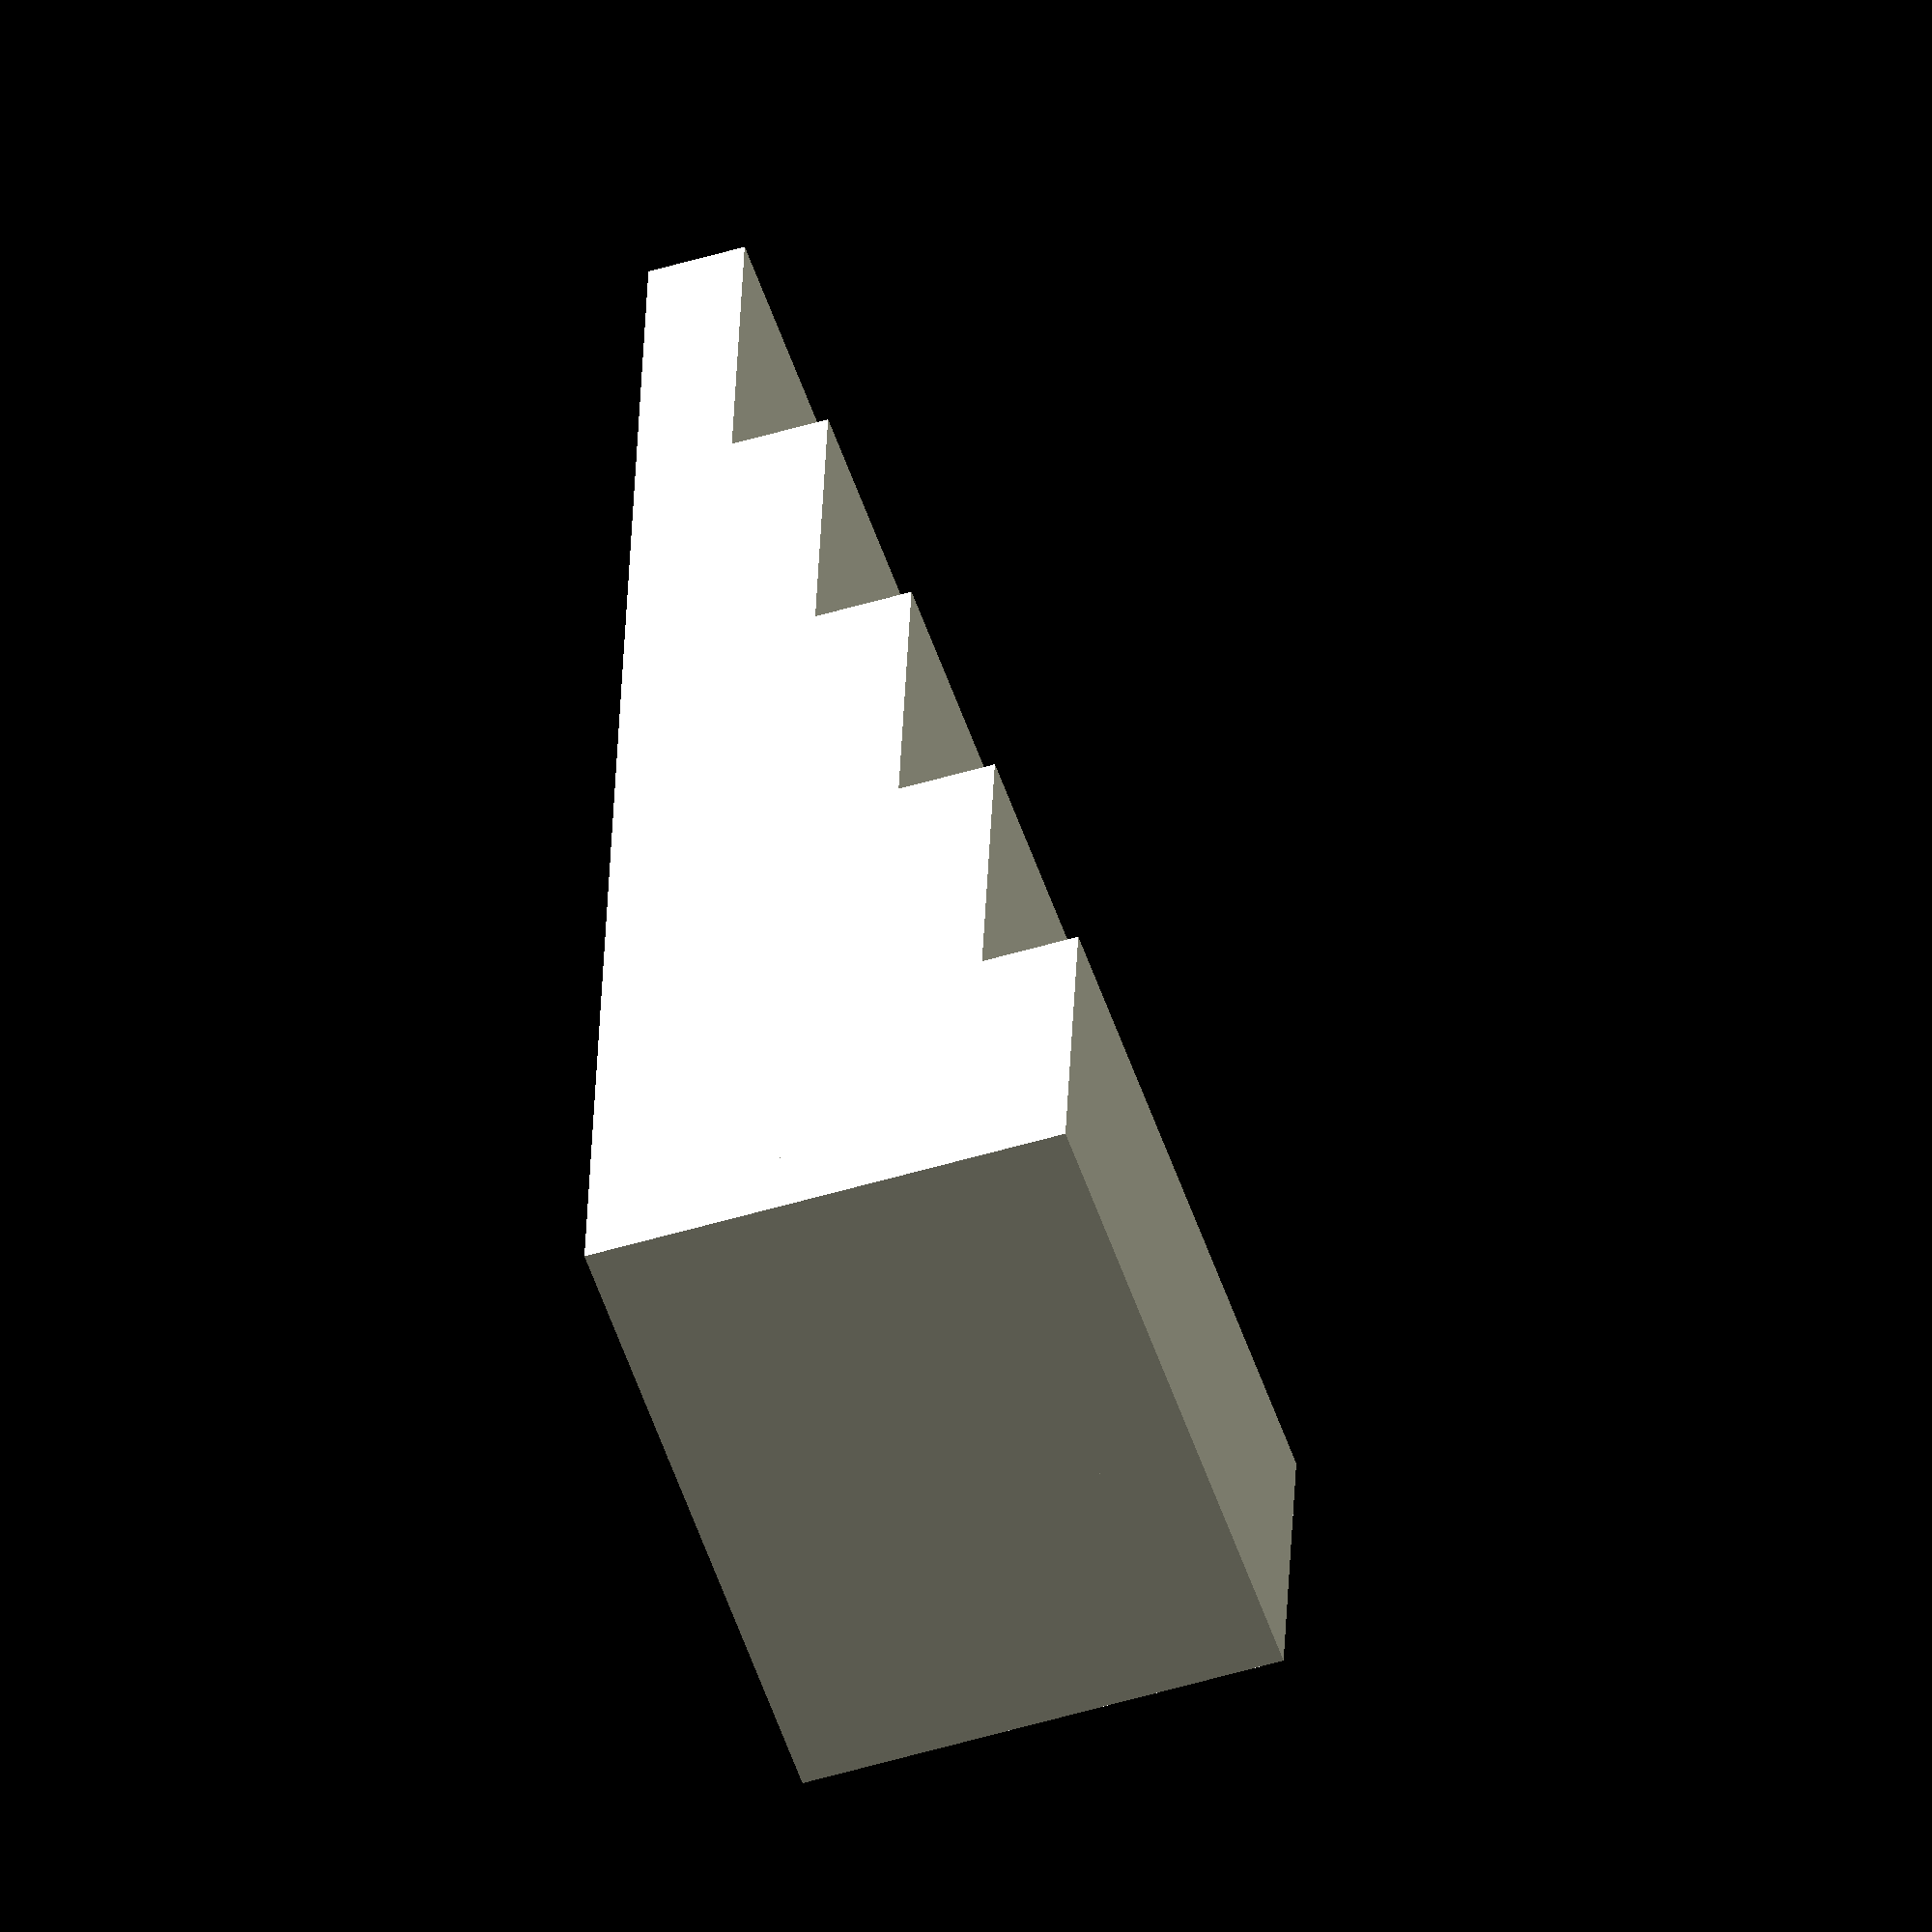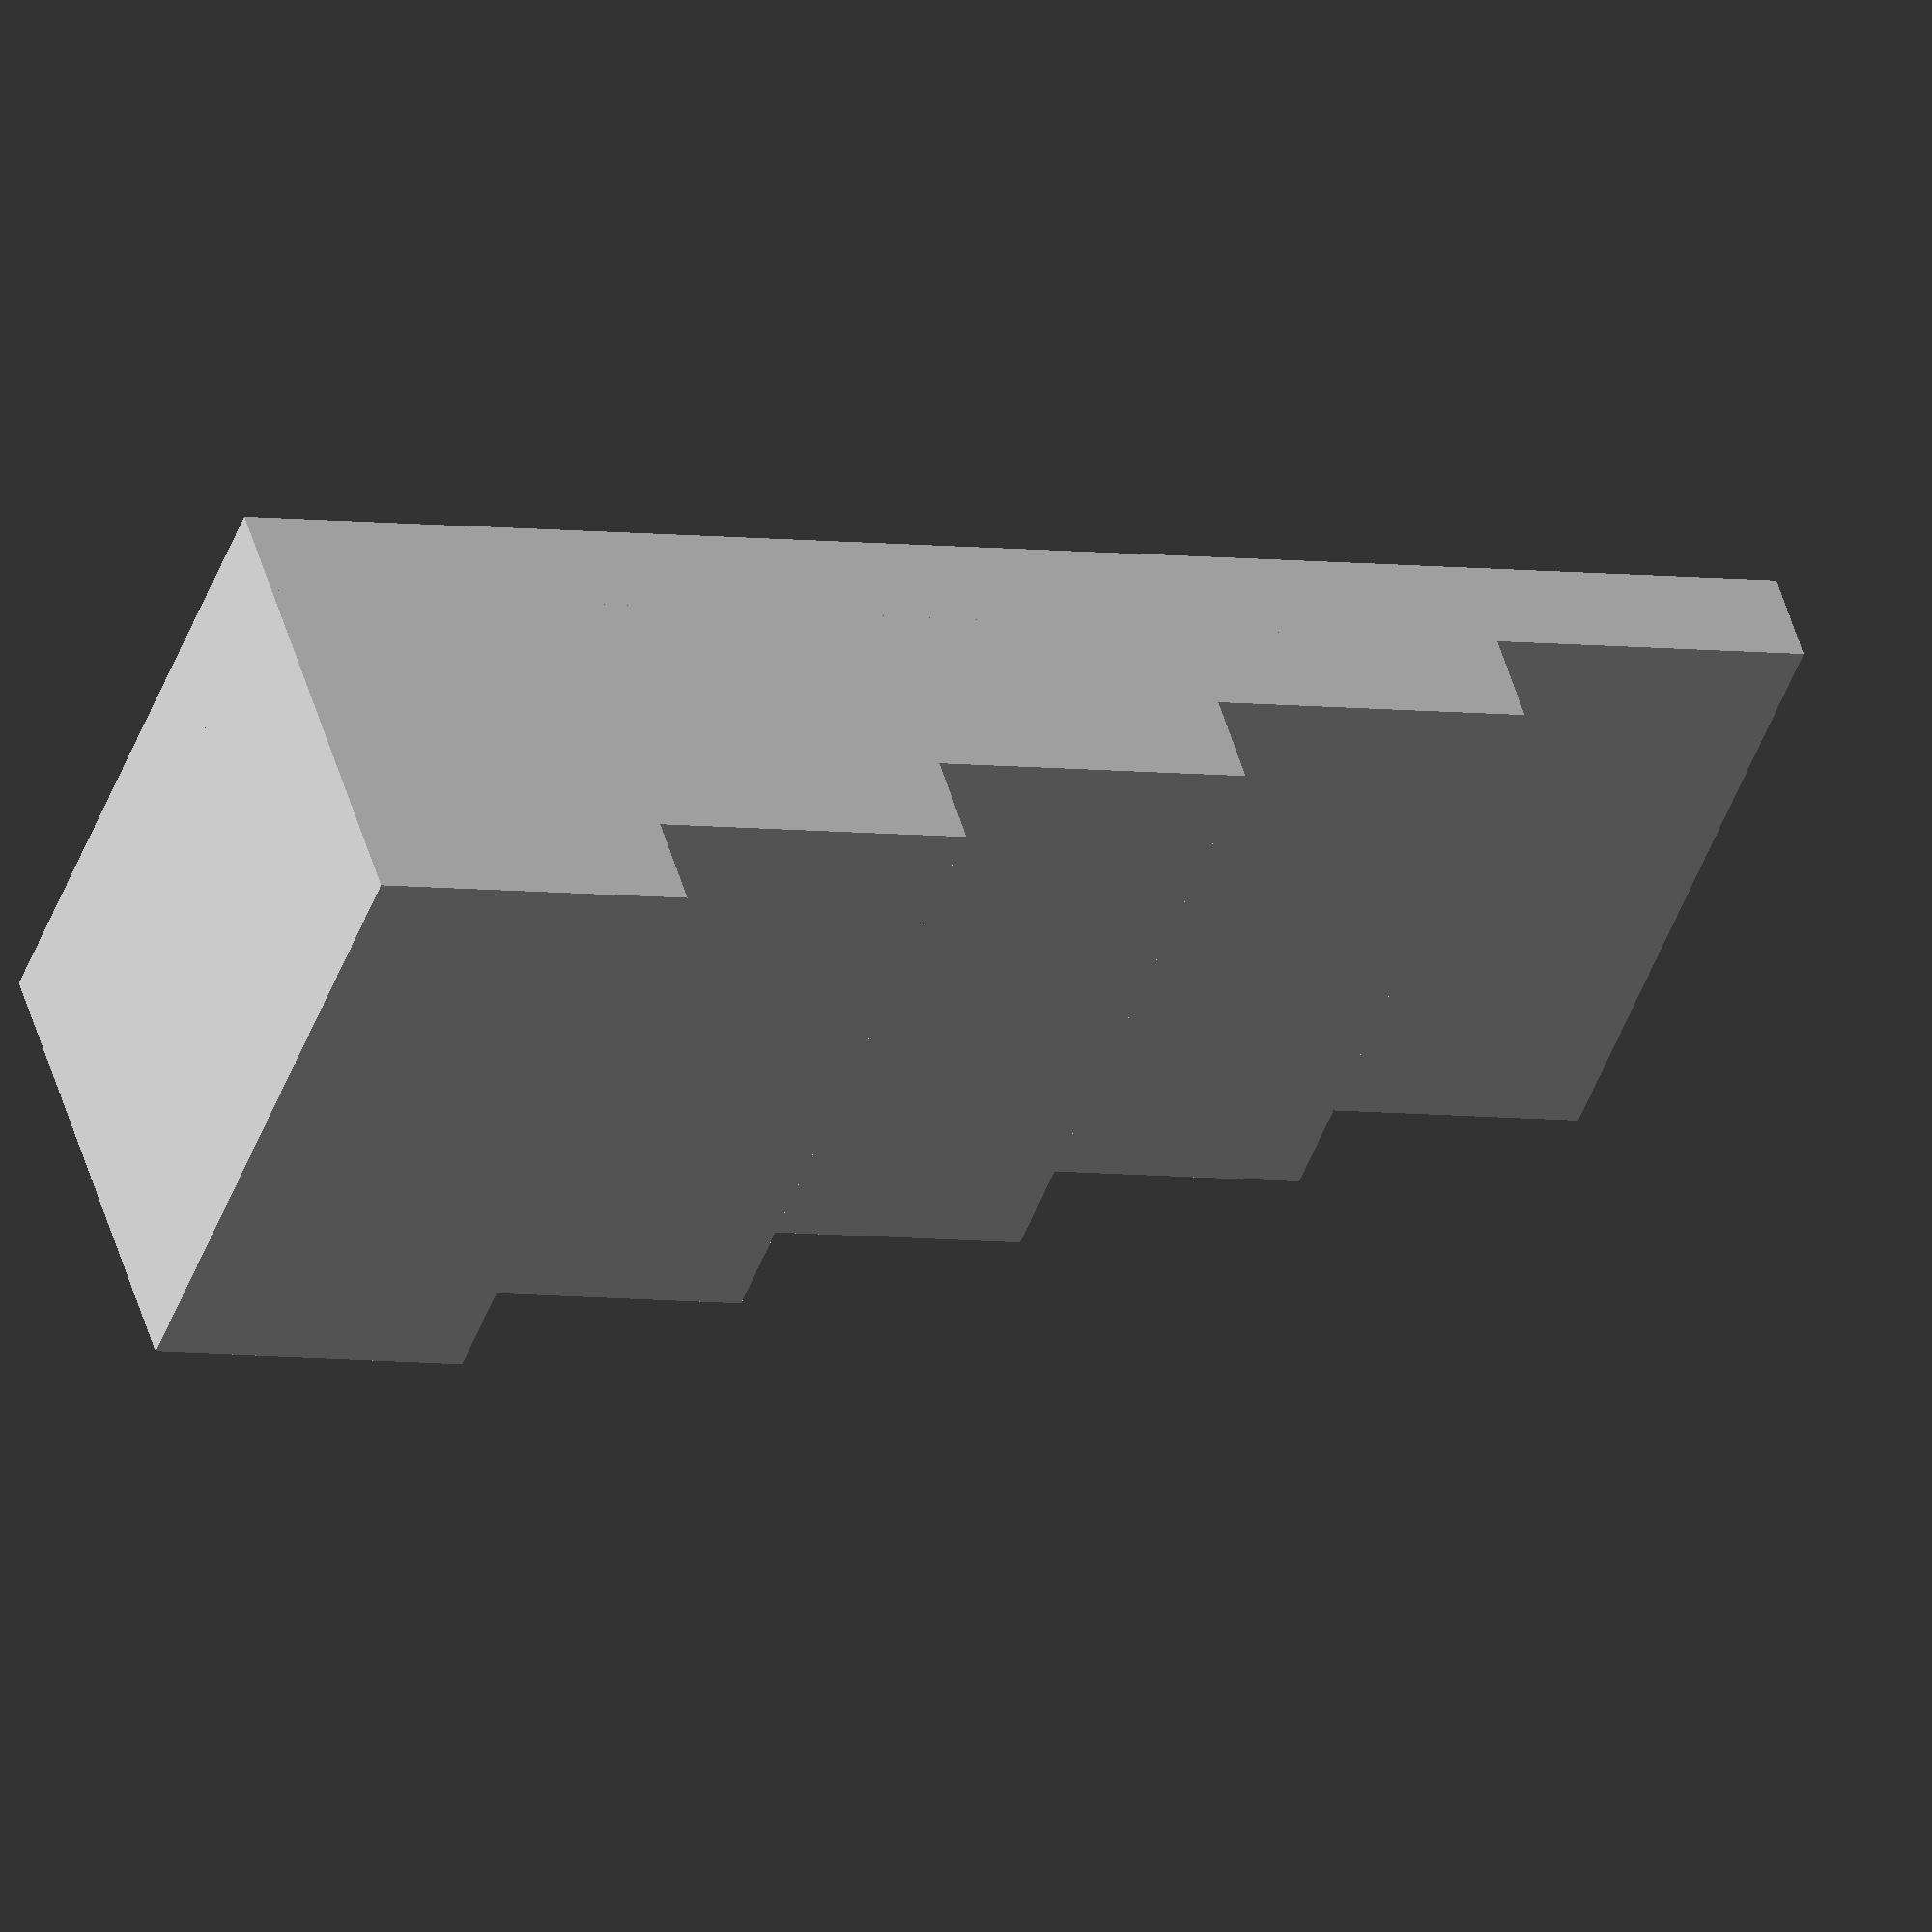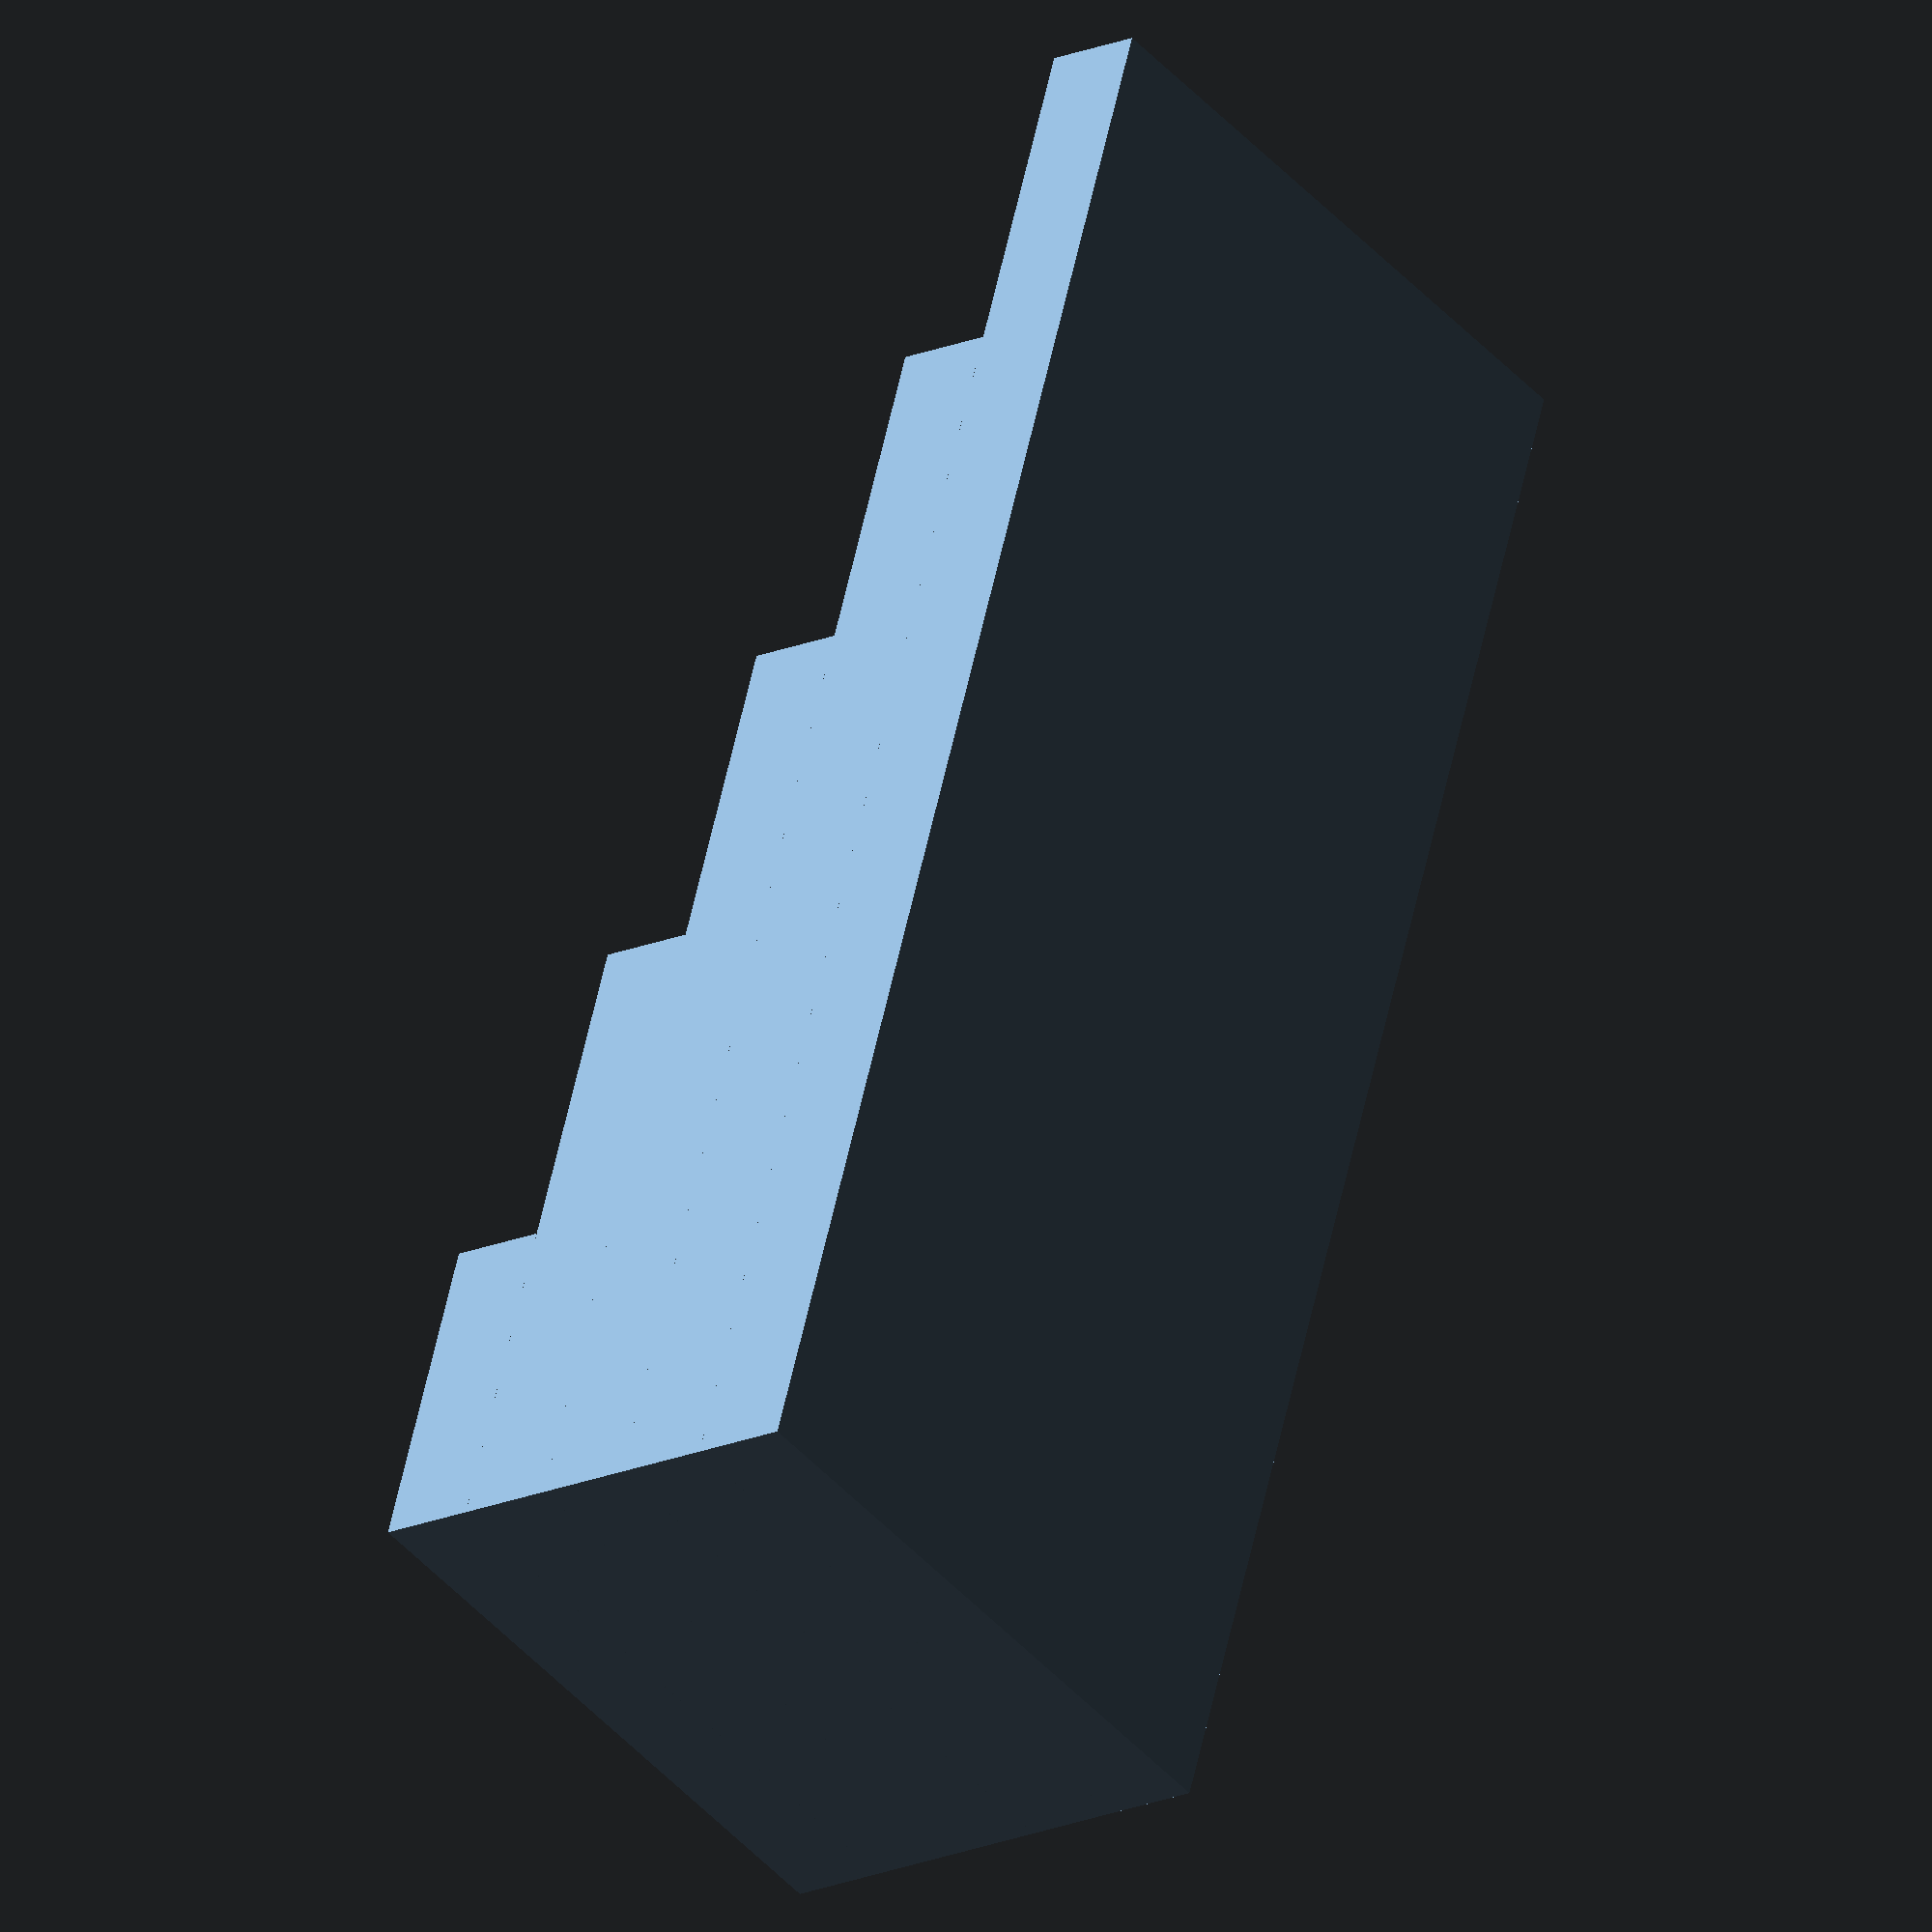
<openscad>
stairs ();

module stairs ()
{
    width = 20;
    stepheight = 3;
    stepcount = 5;
    for (i=[0:stepcount]) 
        translate([0, i*10, 3*i]) cube([width,50-10*i,stepheight]);
    
}
</openscad>
<views>
elev=228.1 azim=6.7 roll=251.1 proj=o view=solid
elev=311.2 azim=290.2 roll=344.4 proj=o view=solid
elev=18.0 azim=161.0 roll=130.0 proj=o view=solid
</views>
